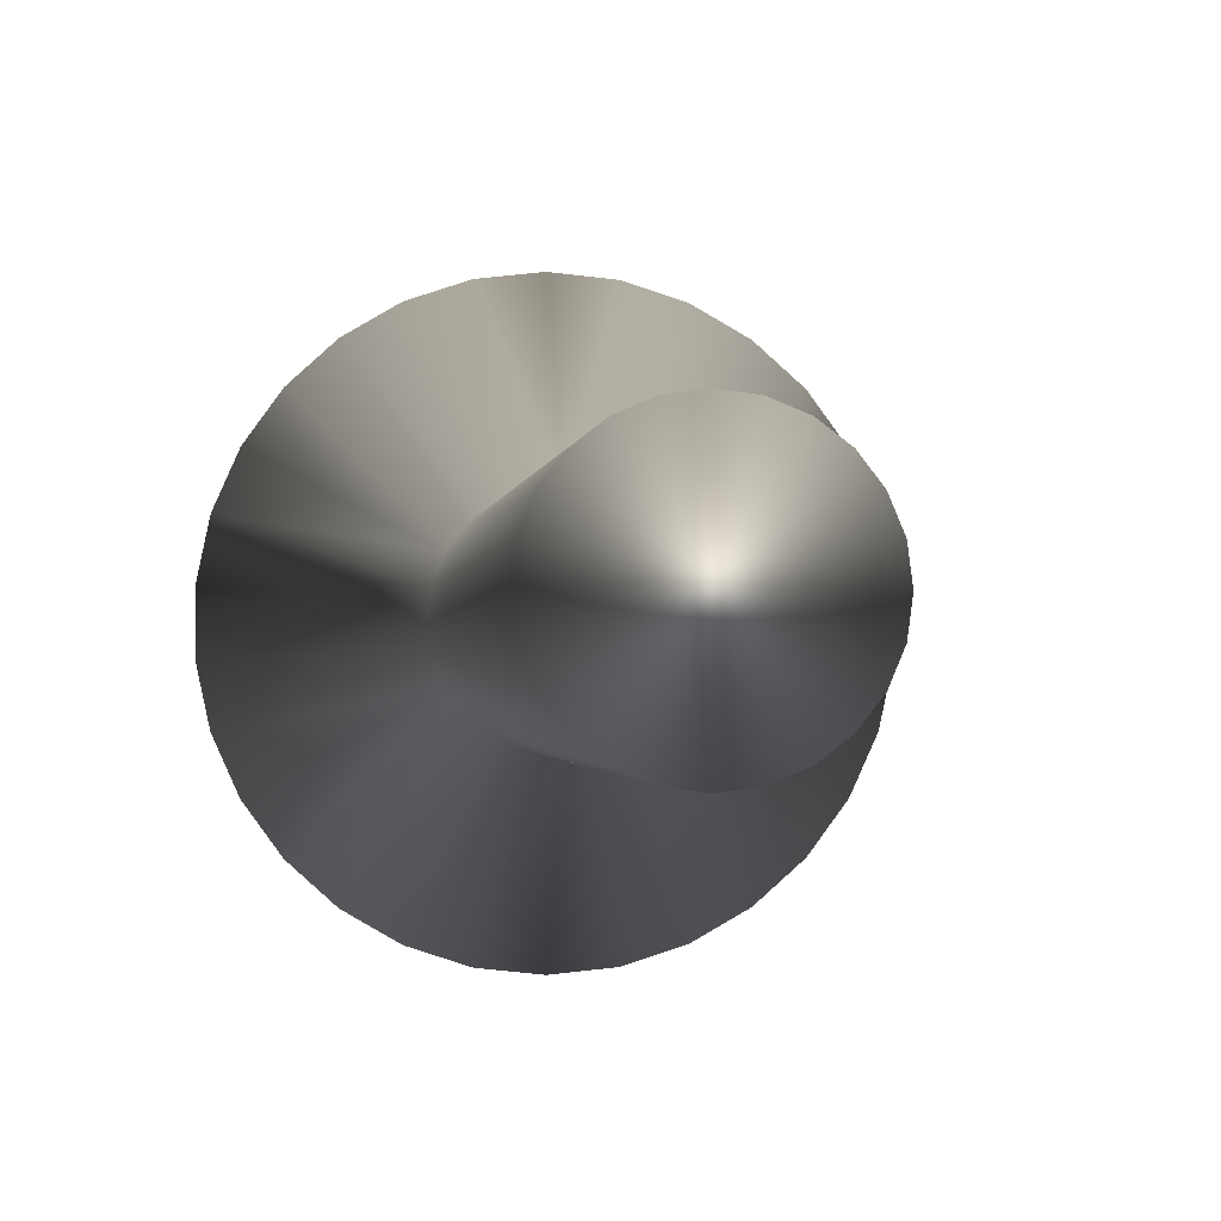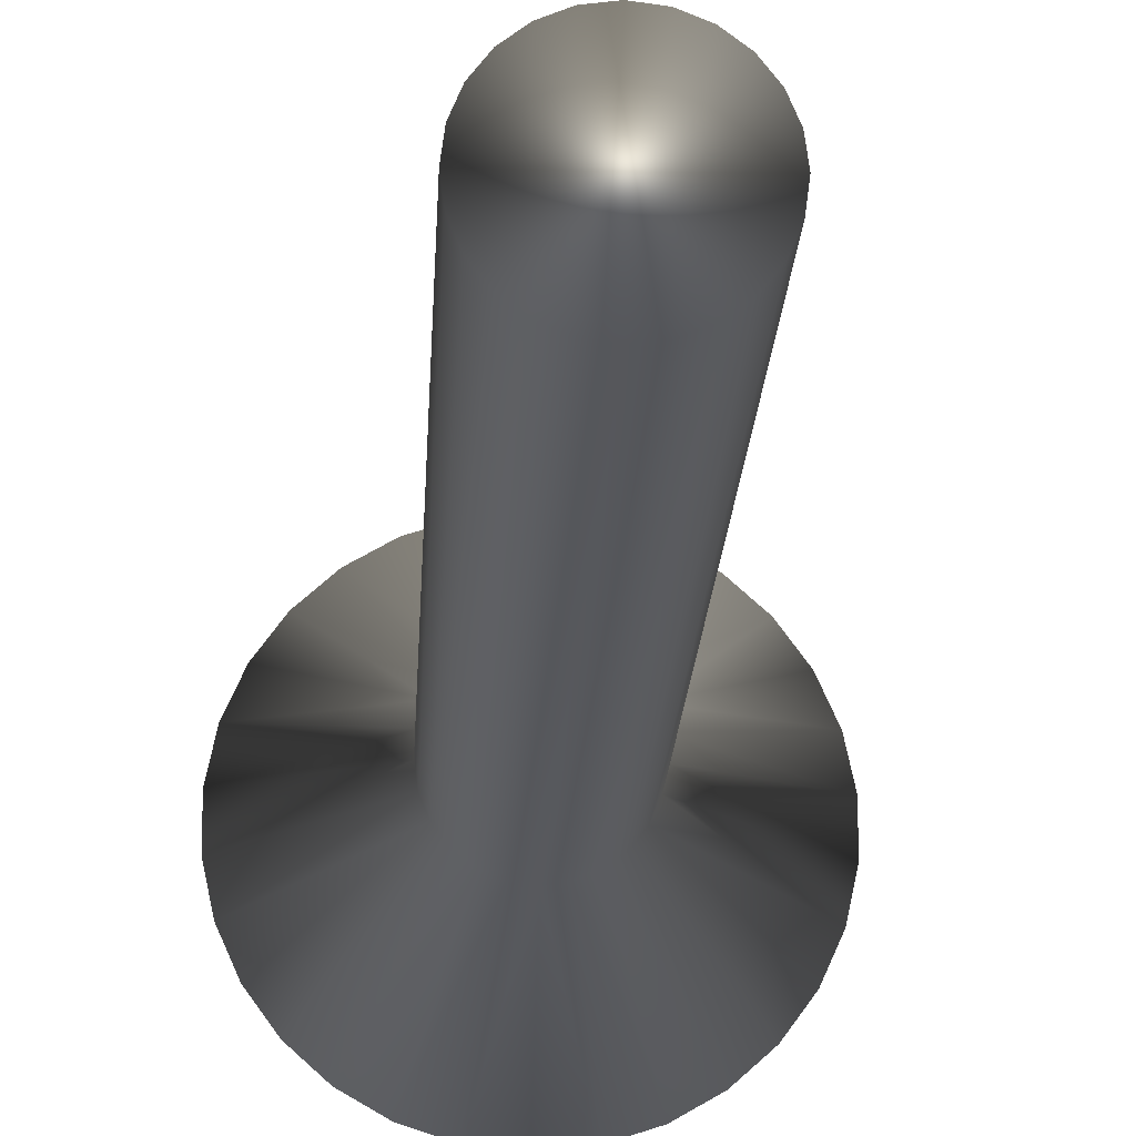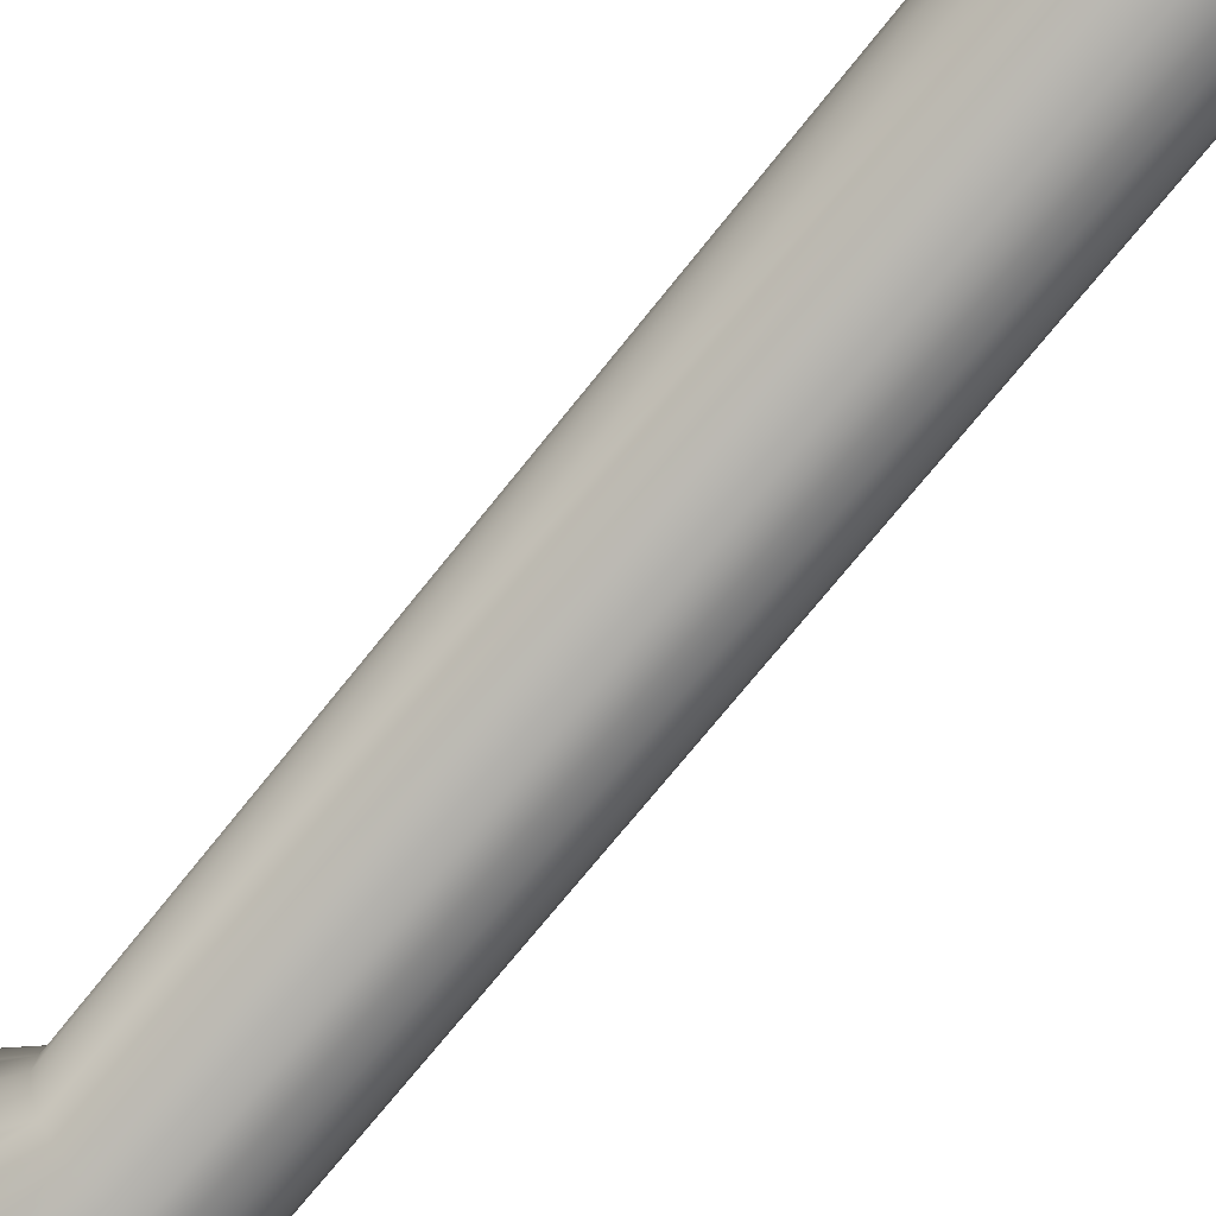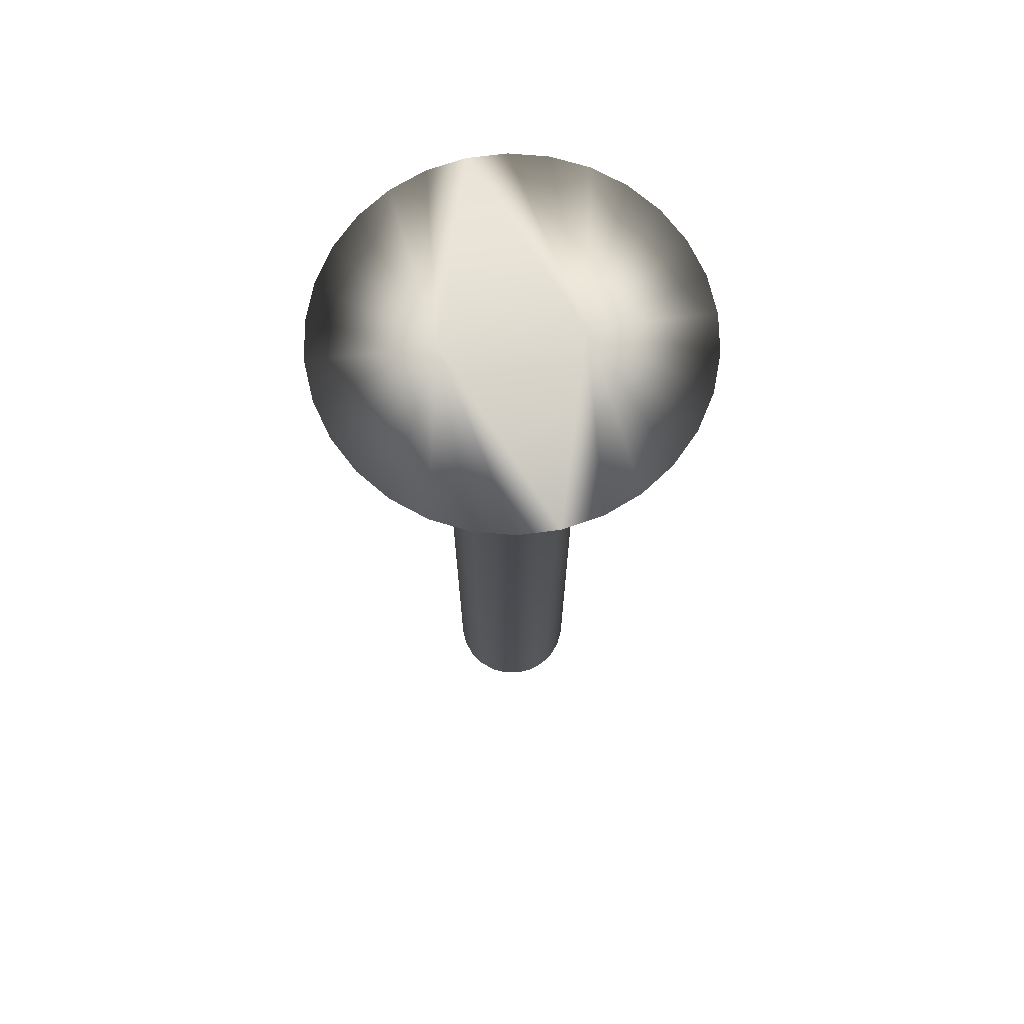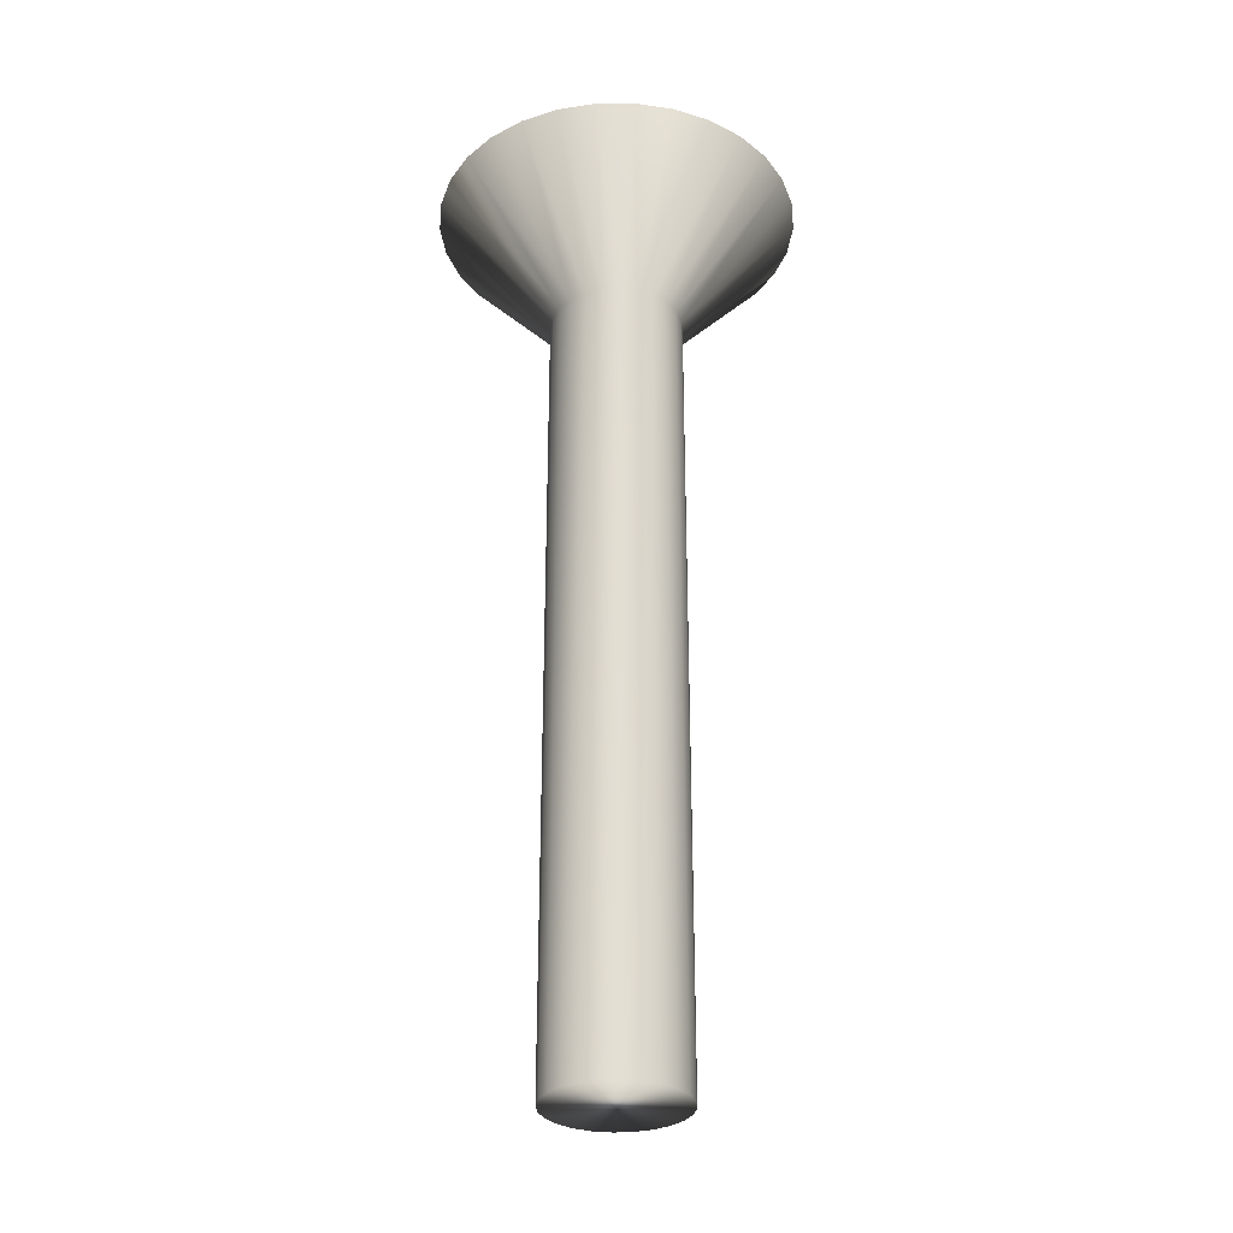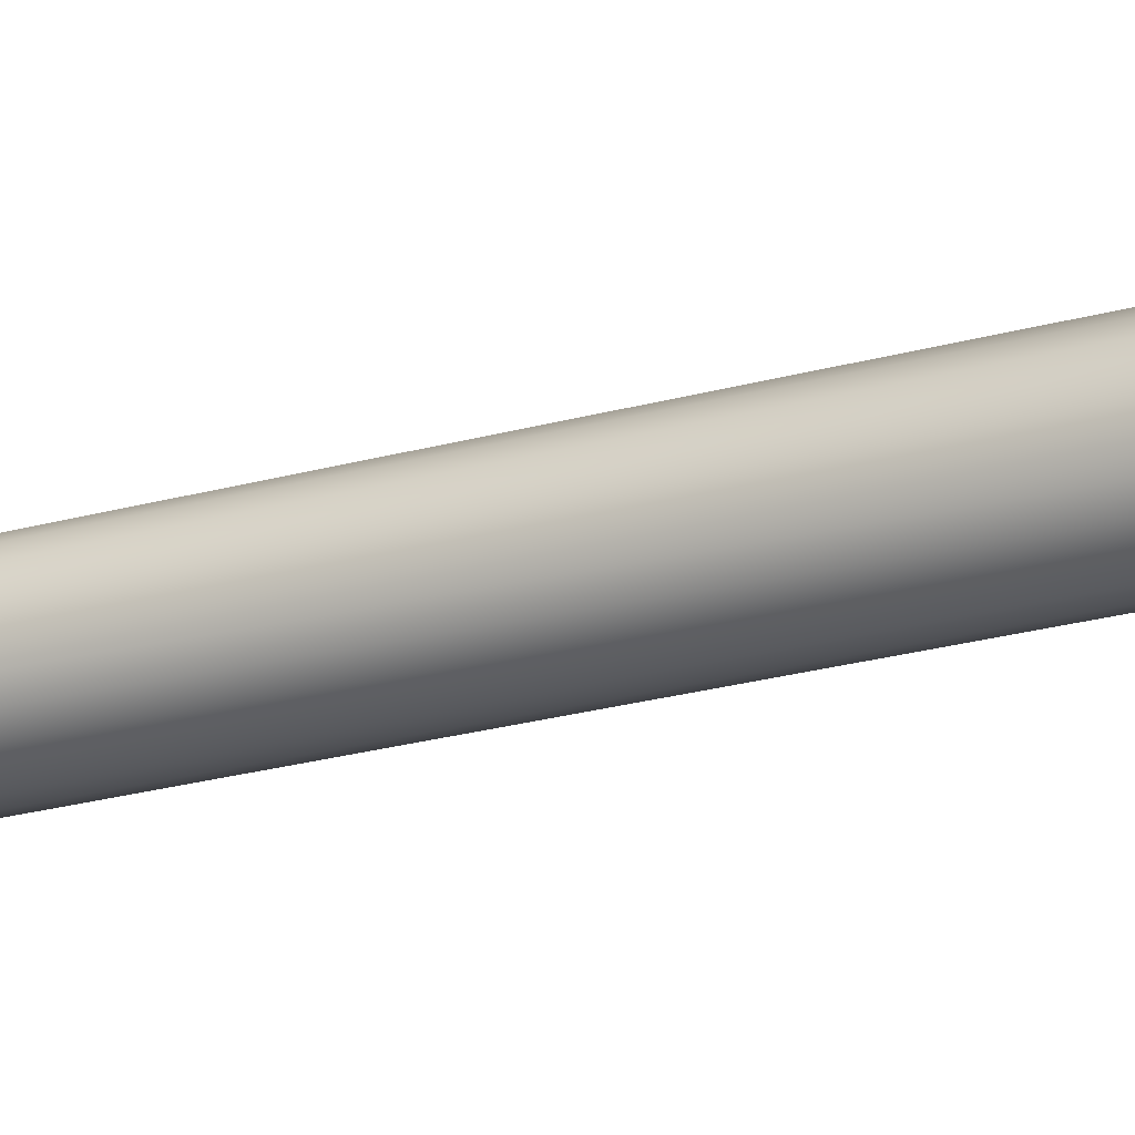
<metadata>
{"format":"obj","ext":"obj","renderer":"f3d","projection":"perspective","resolution":1024,"background":"white","views":[{"elev":-0.8,"azim":-4.1,"up":"+Z"},{"elev":-17.7,"azim":-2.5,"up":"+Z"},{"elev":-66.1,"azim":-37.5,"up":"+Z"},{"elev":70.9,"azim":82.8,"up":"+Y"},{"elev":-31.0,"azim":-17.7,"up":"+Y"},{"elev":-35.1,"azim":108.3,"up":"+Z"}]}
</metadata>
<code>
v -15.2 -11.67 -209
v -14.63 -11.67 -208.9
v -15.2 -13.67 -207.2
v -14.94 -13.67 -207.2
v -14.08 -11.67 -208.7
v -14.7 -13.67 -207.1
v -13.58 -11.67 -208.4
v -14.49 -13.67 -206.9
v -13.16 -11.67 -208.1
v -14.33 -13.67 -206.7
v -12.82 -11.67 -207.6
v -12.58 -11.67 -207.1
v -14.23 -13.67 -206.5
v -12.47 -11.67 -206.5
v -14.2 -13.67 -206.2
v -12.47 -11.67 -205.9
v -14.23 -13.67 -206
v -12.58 -11.67 -205.4
v -14.33 -13.67 -205.7
v -12.82 -11.67 -204.8
v -13.16 -11.67 -204.4
v -14.49 -13.67 -205.5
v -13.58 -11.67 -204
v -14.7 -13.67 -205.4
v -14.08 -11.67 -203.7
v -14.94 -13.67 -205.3
v -14.63 -11.67 -203.5
v -15.2 -13.67 -205.2
v -15.2 -11.67 -203.5
v -15.77 -11.67 -203.5
v -15.46 -13.67 -205.3
v -16.32 -11.67 -203.7
v -15.7 -13.67 -205.4
v -16.82 -11.67 -204
v -15.91 -13.67 -205.5
v -17.24 -11.67 -204.4
v -16.07 -13.67 -205.7
v -17.58 -11.67 -204.8
v -17.82 -11.67 -205.4
v -16.17 -13.67 -206
v -17.94 -11.67 -205.9
v -16.2 -13.67 -206.2
v -17.94 -11.67 -206.5
v -16.17 -13.67 -206.5
v -17.82 -11.67 -207.1
v -16.07 -13.67 -206.7
v -17.58 -11.67 -207.6
v -17.24 -11.67 -208.1
v -15.91 -13.67 -206.9
v -16.82 -11.67 -208.4
v -15.7 -13.67 -207.1
v -16.32 -11.67 -208.7
v -15.46 -13.67 -207.2
v -15.77 -11.67 -208.9
v -15.2 -25.75 -205.2
v -15.46 -25.75 -205.3
v -15.7 -25.75 -205.4
v -15.91 -25.75 -205.5
v -16.07 -25.75 -205.7
v -16.17 -25.75 -206
v -16.2 -25.75 -206.2
v -16.17 -25.75 -206.5
v -16.07 -25.75 -206.7
v -15.91 -25.75 -206.9
v -15.7 -25.75 -207.1
v -15.46 -25.75 -207.2
v -15.2 -25.75 -207.2
v -14.94 -25.75 -205.3
v -14.94 -25.75 -207.2
v -14.7 -25.75 -205.4
v -14.7 -25.75 -207.1
v -14.49 -25.75 -205.5
v -14.49 -25.75 -206.9
v -14.33 -25.75 -205.7
v -14.33 -25.75 -206.7
v -14.23 -25.75 -206
v -14.23 -25.75 -206.5
v -14.2 -25.75 -206.2
v -15.2 -11.67 -207.2
v -15.2 -11.67 -205.2
f 1 2 3
f 3 2 4
f 4 2 5
f 4 5 6
f 6 5 7
f 6 7 8
f 8 7 9
f 8 9 10
f 10 9 11
f 10 11 12
f 10 12 13
f 13 12 14
f 13 14 15
f 15 14 16
f 15 16 17
f 17 16 18
f 17 18 19
f 19 18 20
f 19 20 21
f 19 21 22
f 22 21 23
f 22 23 24
f 24 23 25
f 24 25 26
f 26 25 27
f 26 27 28
f 28 27 29
f 29 30 28
f 28 30 31
f 31 30 32
f 31 32 33
f 33 32 34
f 33 34 35
f 35 34 36
f 35 36 37
f 37 36 38
f 37 38 39
f 37 39 40
f 40 39 41
f 40 41 42
f 42 41 43
f 42 43 44
f 44 43 45
f 44 45 46
f 46 45 47
f 46 47 48
f 46 48 49
f 49 48 50
f 49 50 51
f 51 50 52
f 51 52 53
f 53 52 54
f 53 54 3
f 3 54 1
f 55 28 56
f 56 28 31
f 56 31 57
f 57 31 33
f 57 33 58
f 58 33 35
f 58 35 59
f 59 35 37
f 59 37 60
f 60 37 40
f 60 40 61
f 61 40 42
f 61 42 62
f 62 42 44
f 62 44 63
f 63 44 46
f 63 46 64
f 64 46 49
f 64 49 65
f 65 49 51
f 65 51 66
f 66 51 53
f 66 53 67
f 67 53 3
f 56 66 55
f 55 66 67
f 55 67 68
f 68 67 69
f 68 69 70
f 70 69 71
f 70 71 72
f 72 71 73
f 72 73 74
f 74 73 75
f 74 75 76
f 76 75 77
f 76 77 78
f 66 56 65
f 65 56 57
f 65 57 64
f 64 57 58
f 64 58 63
f 63 58 59
f 63 59 62
f 62 59 60
f 62 60 61
f 1 54 79
f 79 54 52
f 79 52 50
f 50 48 79
f 79 48 47
f 79 47 45
f 45 43 79
f 79 43 41
f 79 41 80
f 80 41 39
f 80 39 38
f 38 36 80
f 80 36 34
f 80 34 32
f 32 30 80
f 80 30 29
f 29 27 80
f 80 27 25
f 80 25 23
f 23 21 80
f 80 21 20
f 80 20 18
f 18 16 80
f 80 16 14
f 80 14 79
f 79 14 12
f 79 12 11
f 11 9 79
f 79 9 7
f 79 7 5
f 5 2 79
f 79 2 1
f 67 3 69
f 69 3 4
f 69 4 71
f 71 4 6
f 71 6 73
f 73 6 8
f 73 8 75
f 75 8 10
f 75 10 77
f 77 10 13
f 77 13 78
f 78 13 15
f 78 15 76
f 76 15 17
f 76 17 74
f 74 17 19
f 74 19 72
f 72 19 22
f 72 22 70
f 70 22 24
f 70 24 68
f 68 24 26
f 68 26 55
f 55 26 28

</code>
